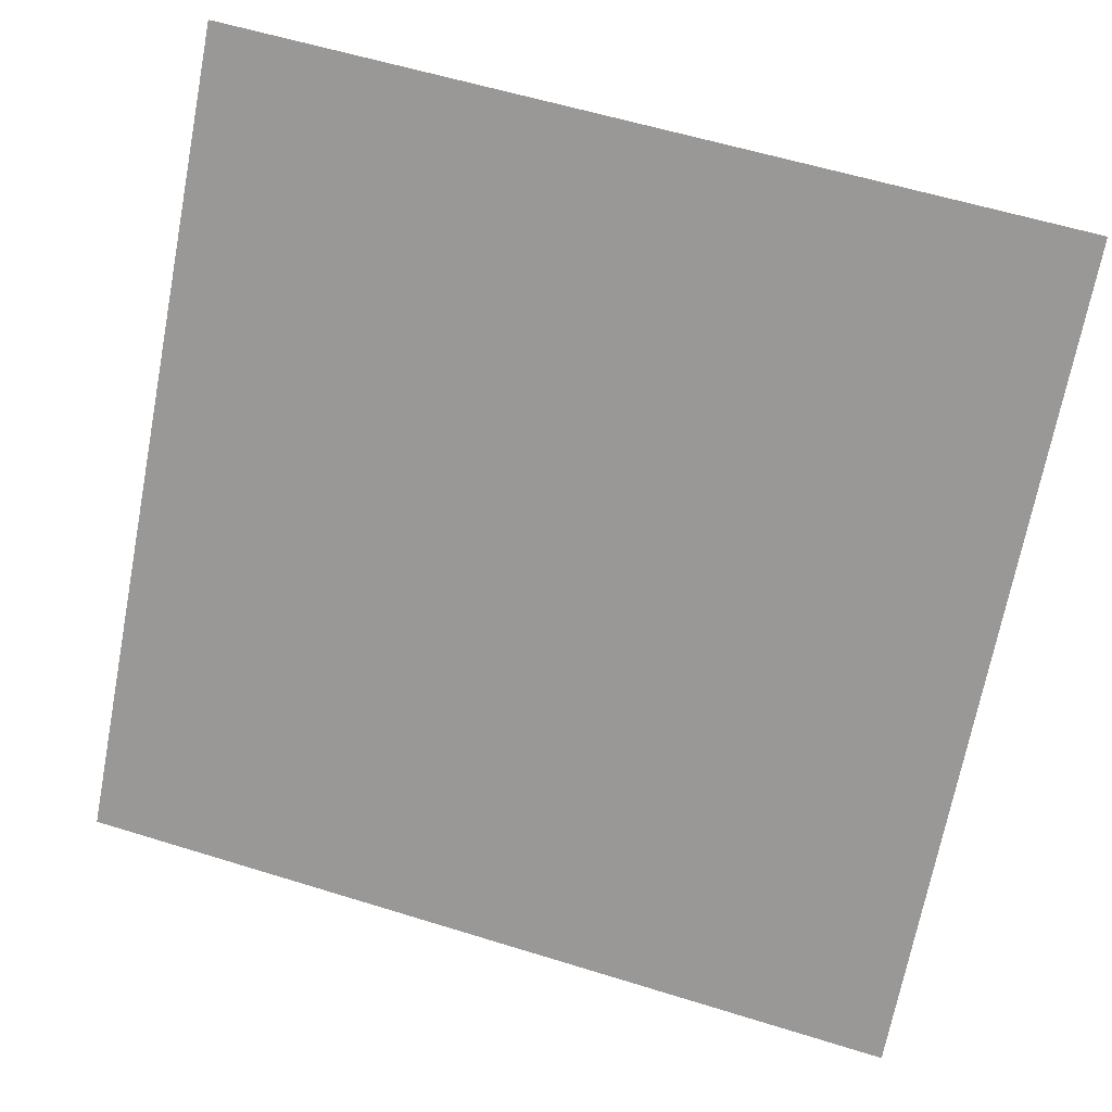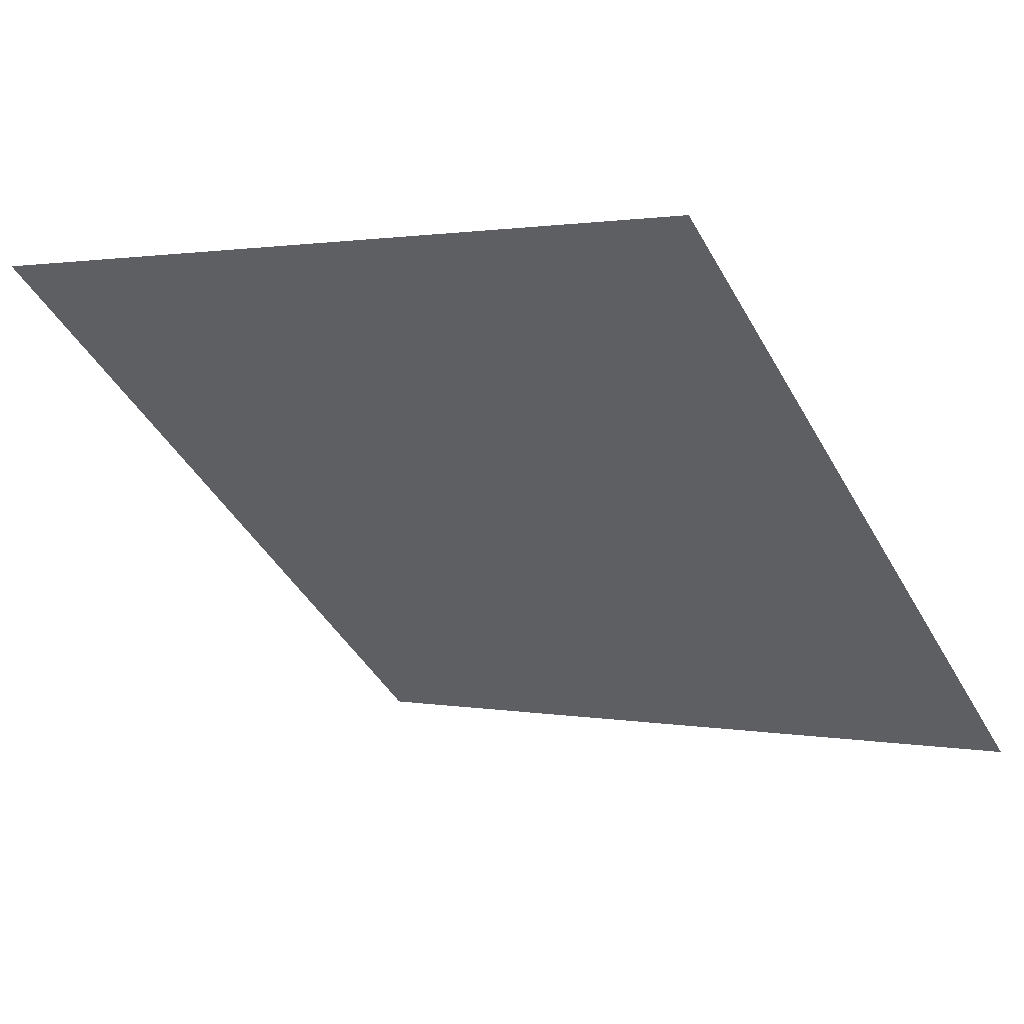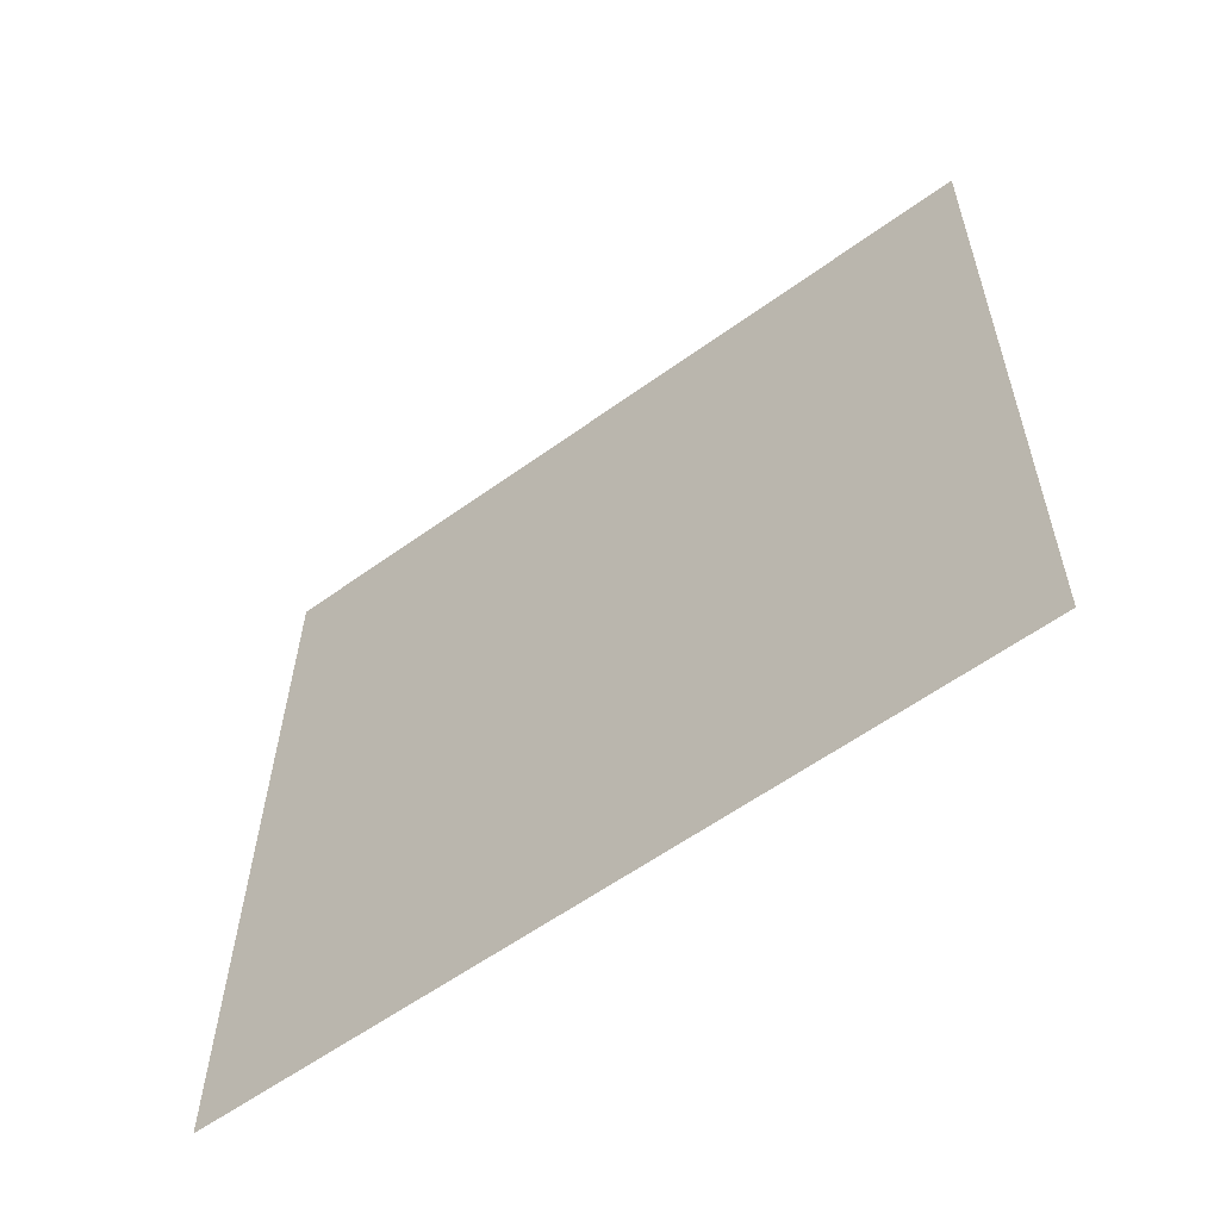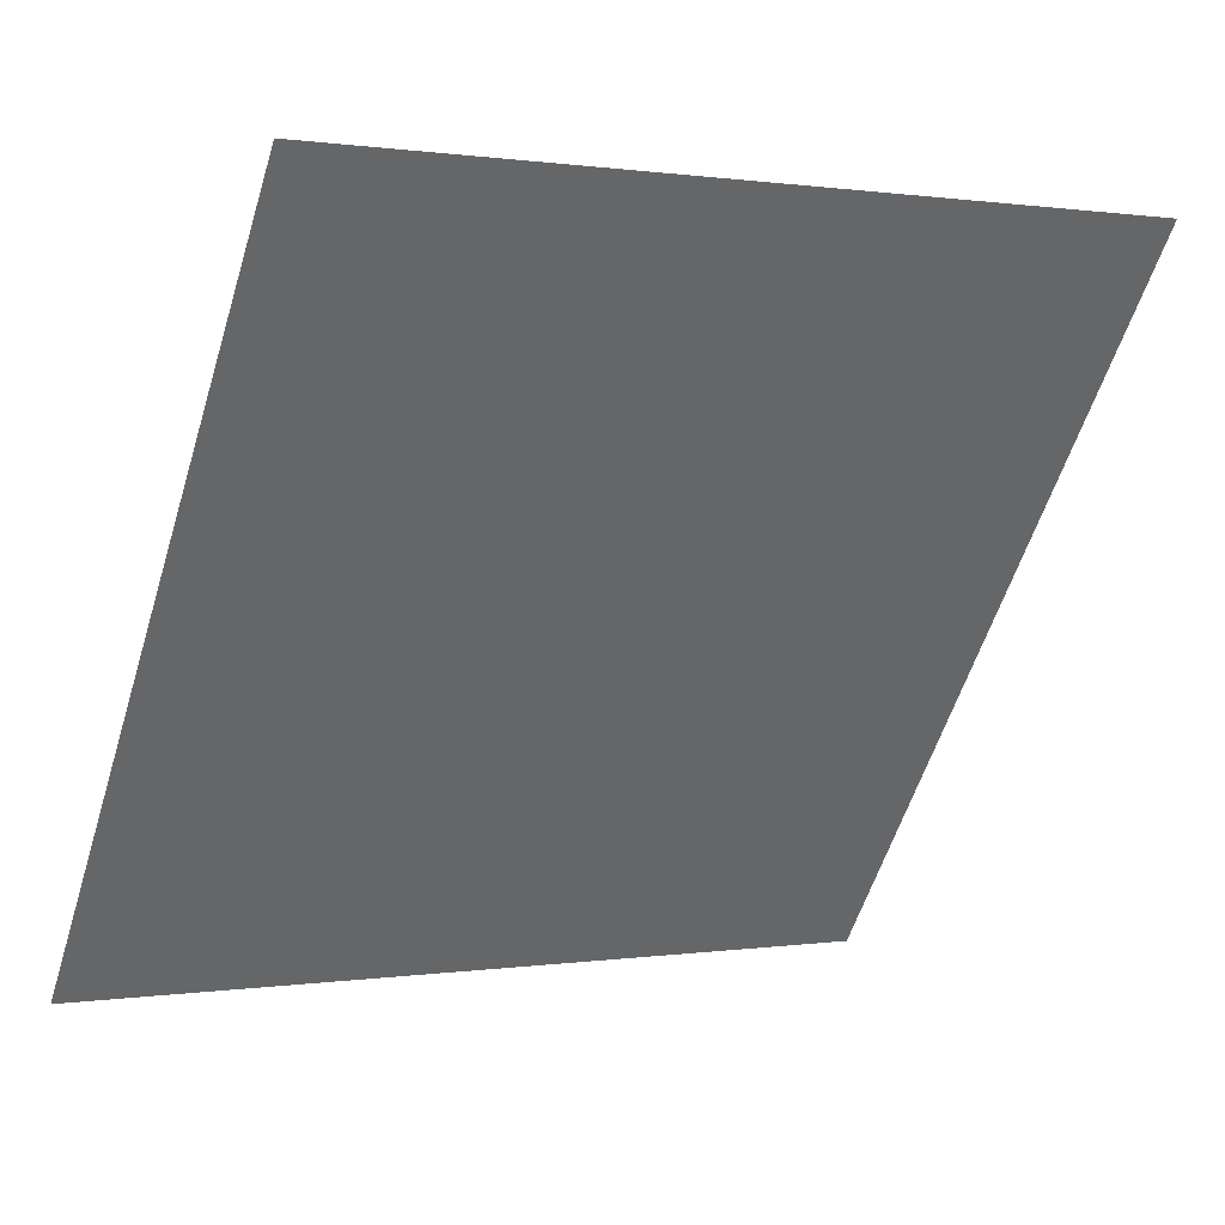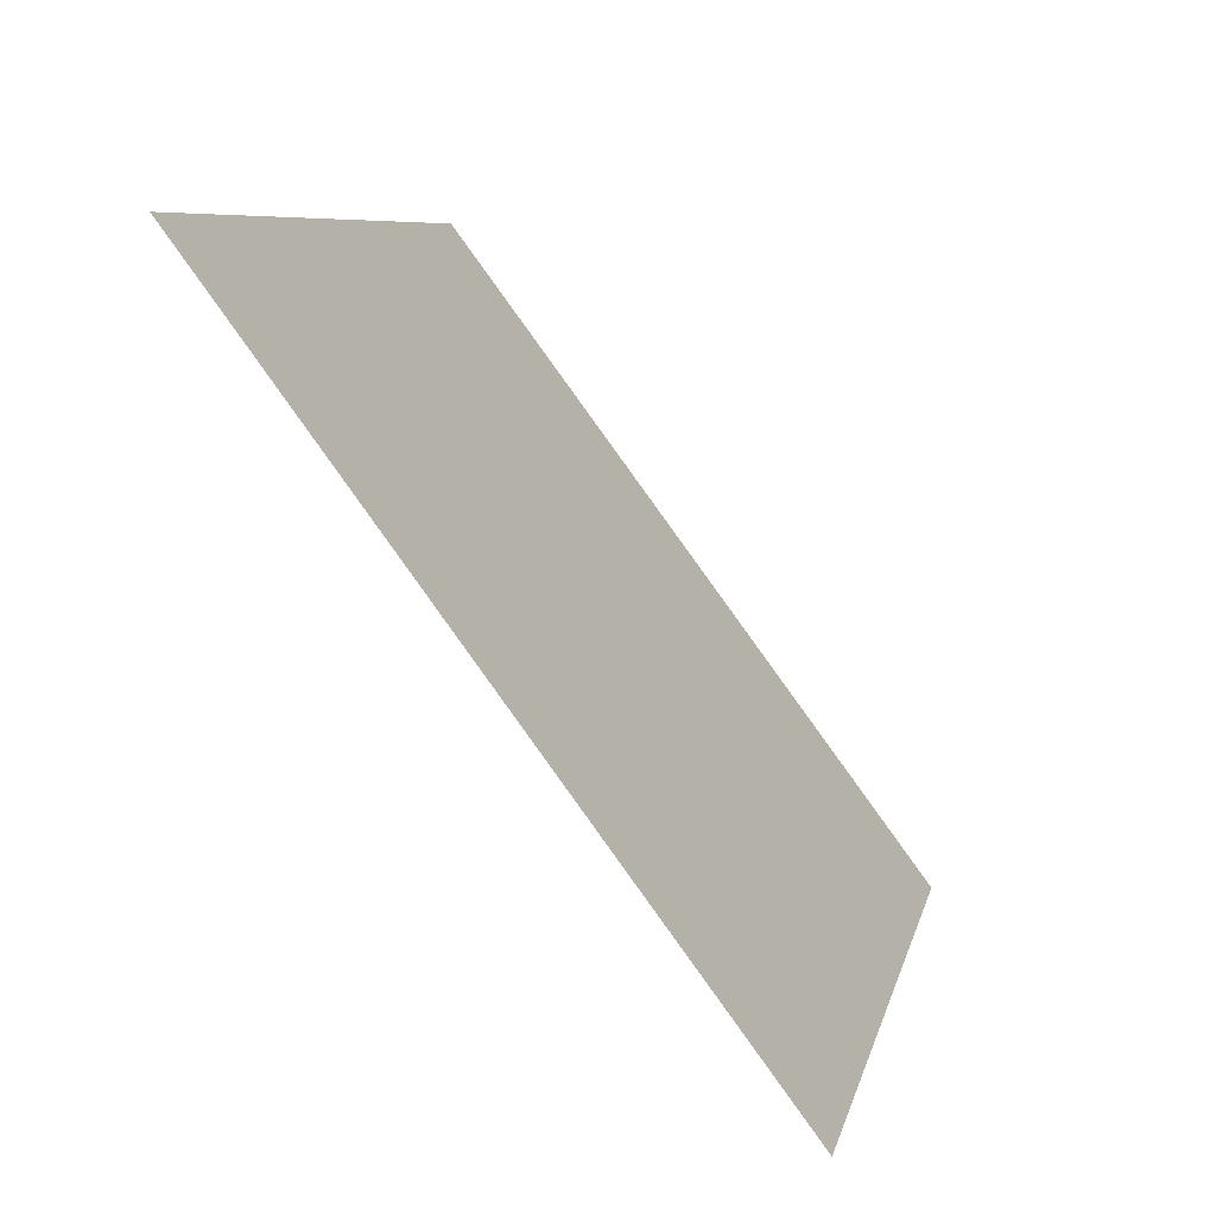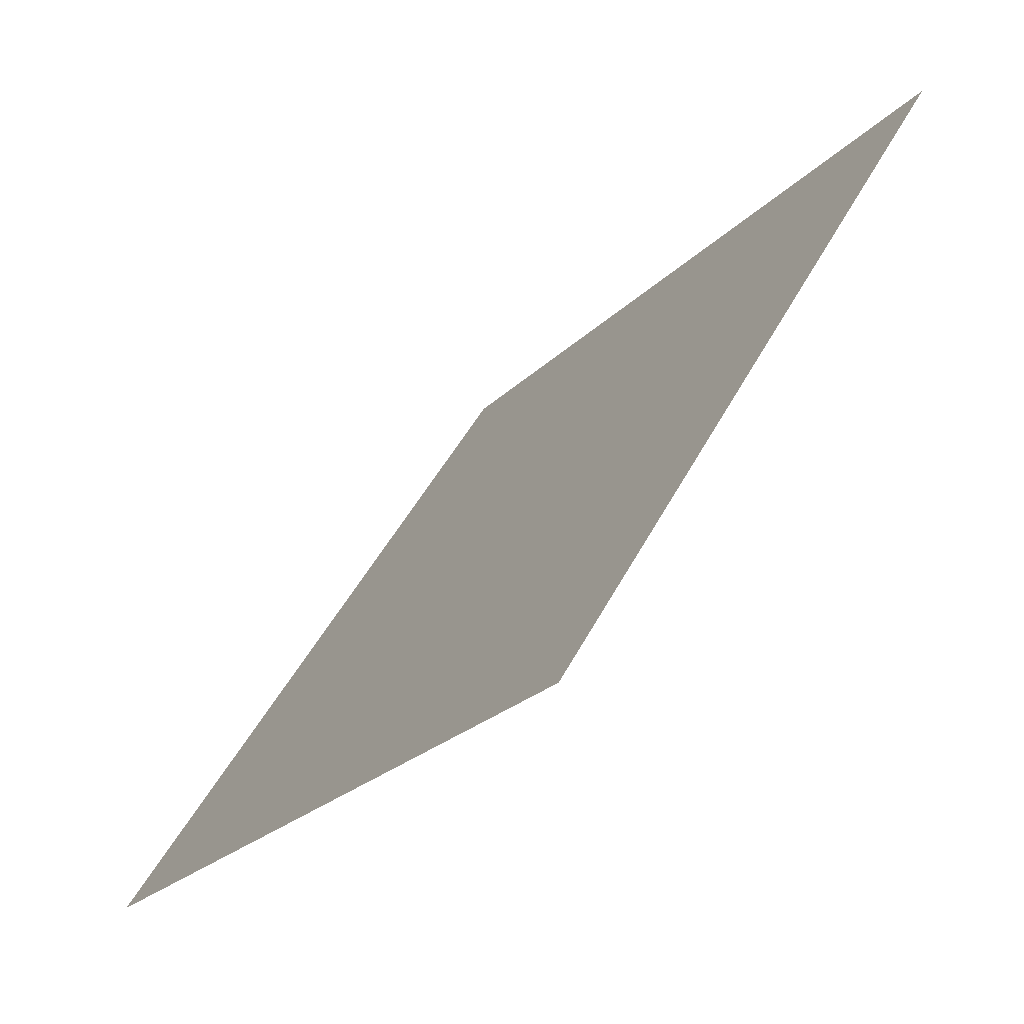
<metadata>
{"format":"obj","ext":"obj","renderer":"f3d","projection":"perspective","resolution":1024,"background":"white","views":[{"elev":56.1,"azim":16.5,"up":"+Z"},{"elev":-0.9,"azim":36.2,"up":"+Y"},{"elev":31.8,"azim":-89.0,"up":"+Y"},{"elev":-0.5,"azim":148.7,"up":"+Z"},{"elev":8.1,"azim":-79.7,"up":"+Z"},{"elev":47.2,"azim":115.2,"up":"+Z"}]}
</metadata>
<code>
v 0.2821 0.9915 0.7884
v 0.2755 0.9917 0.7885
v 0.2756 0.9956 0.7937
v 0.2822 0.9955 0.7937
f 4 3 2 1

</code>
